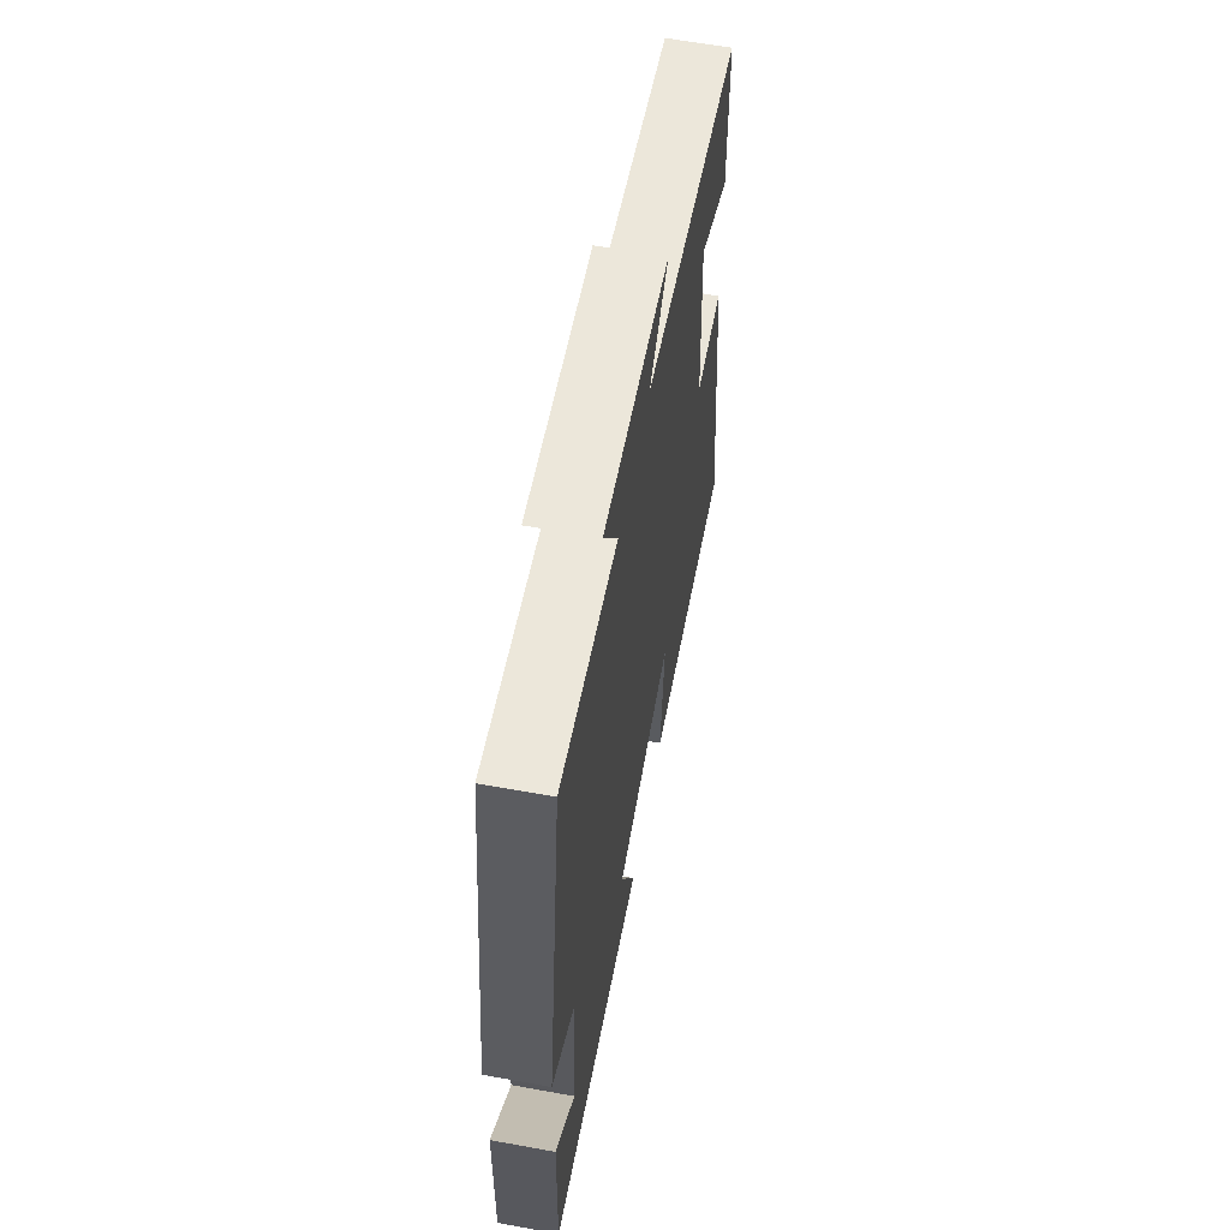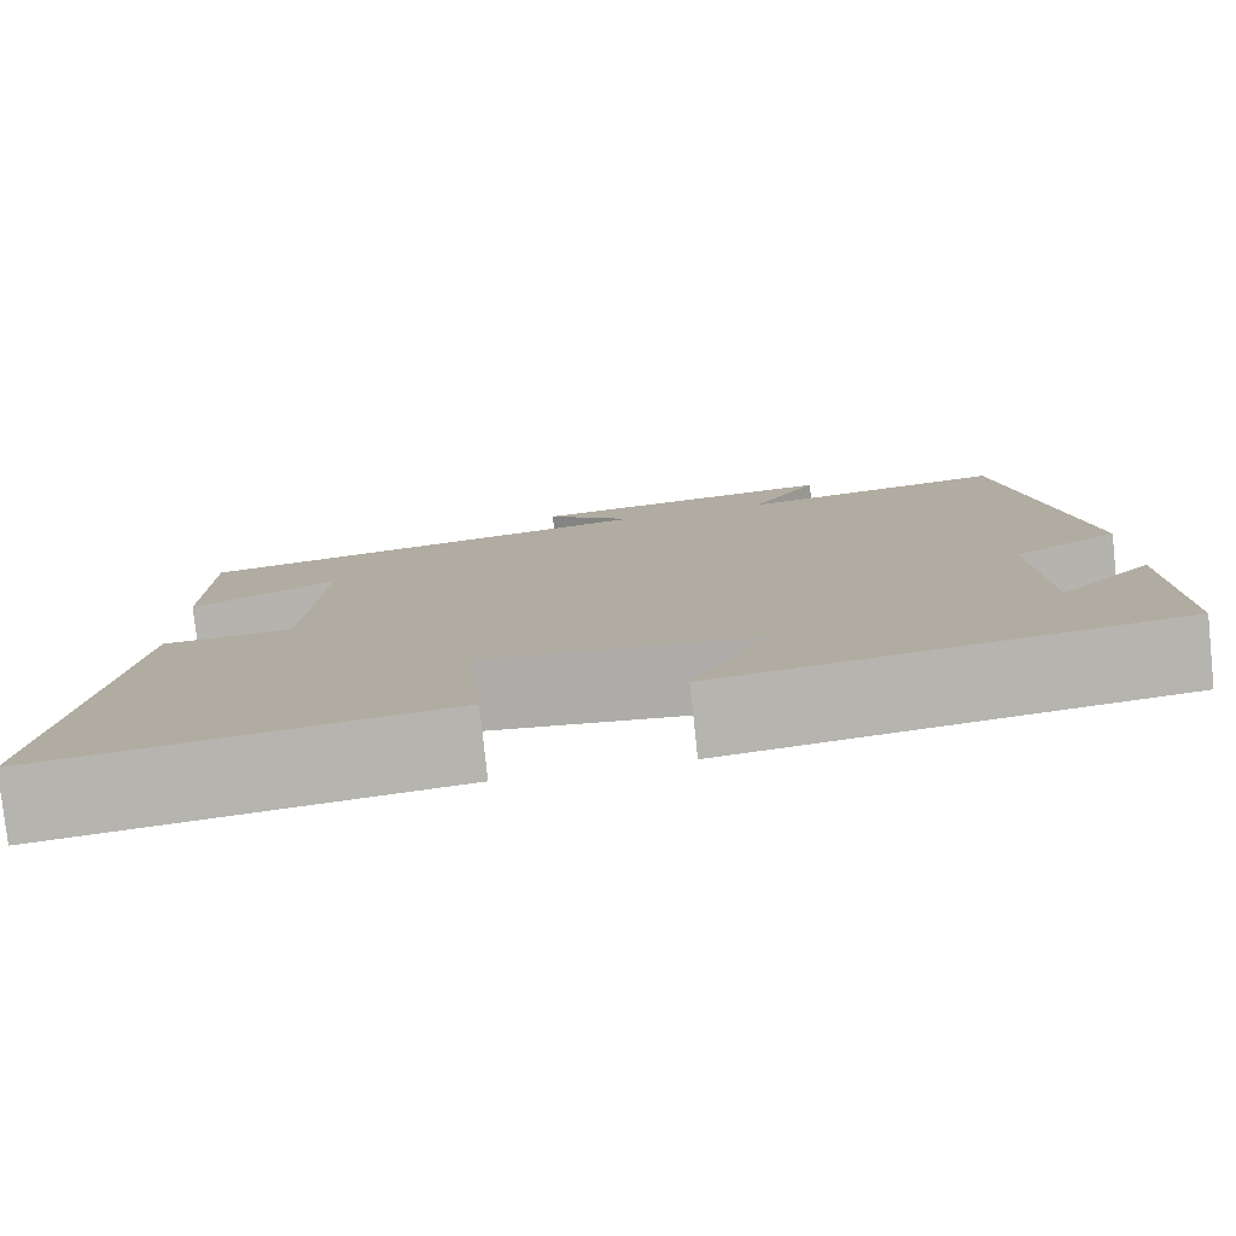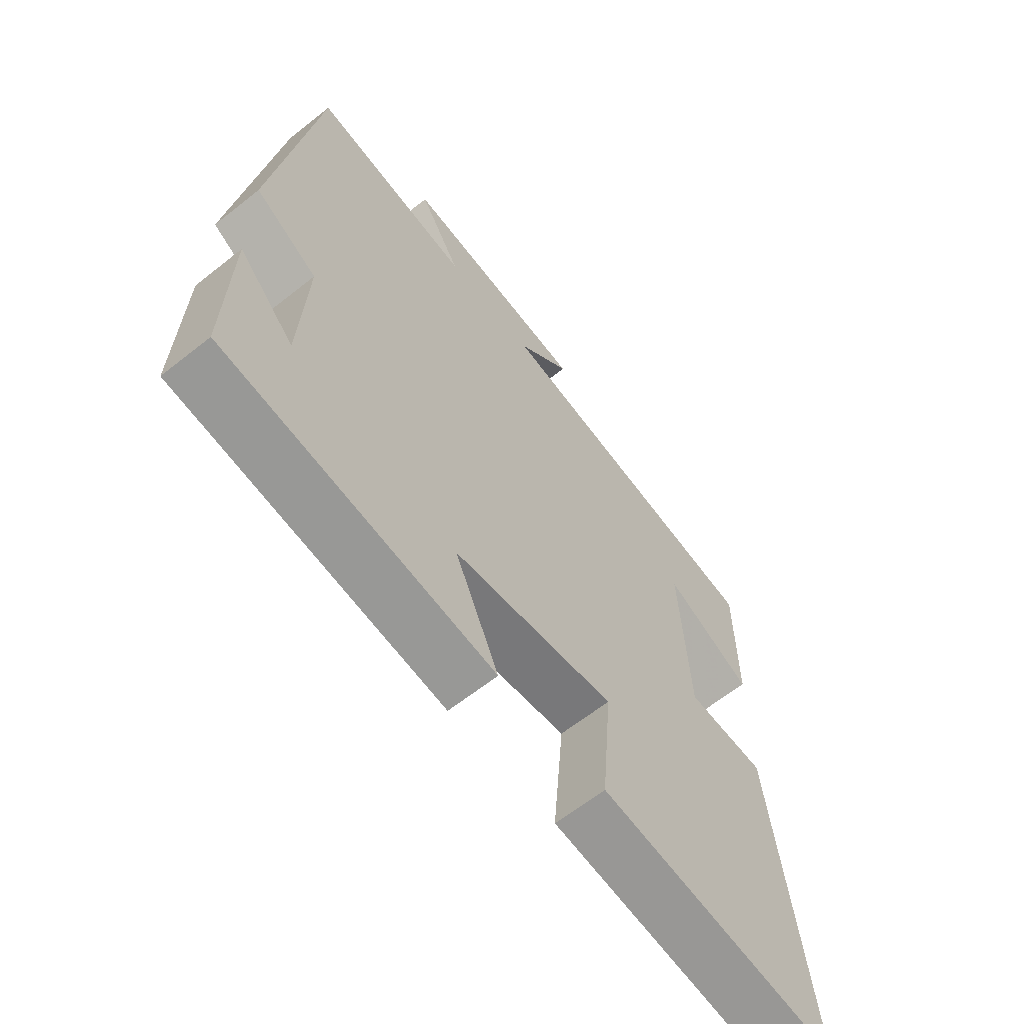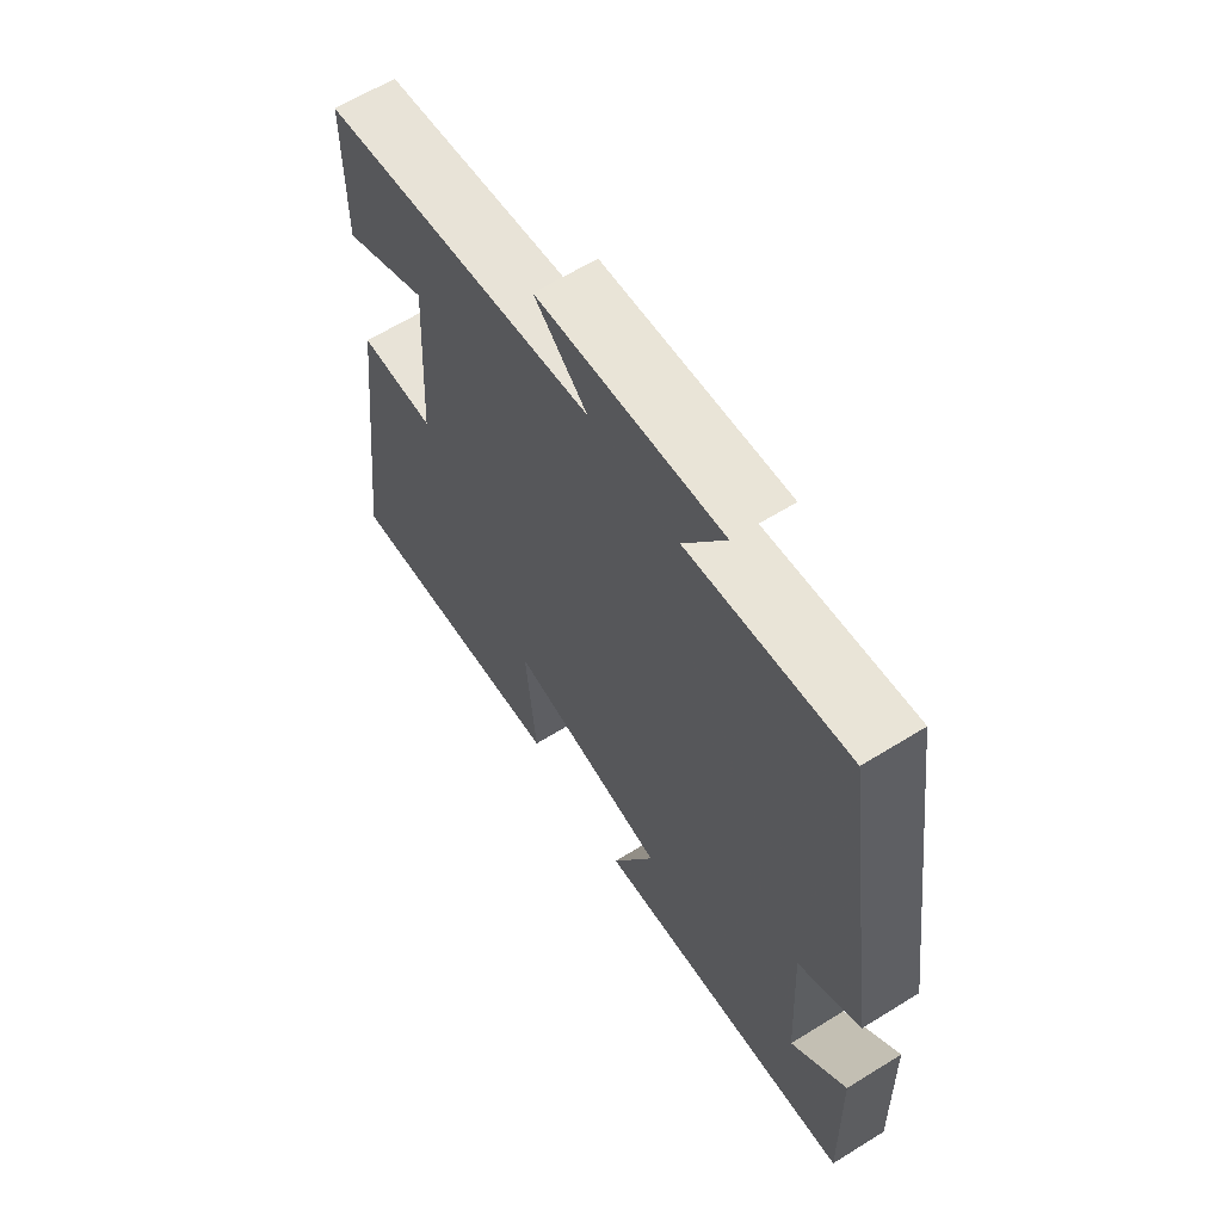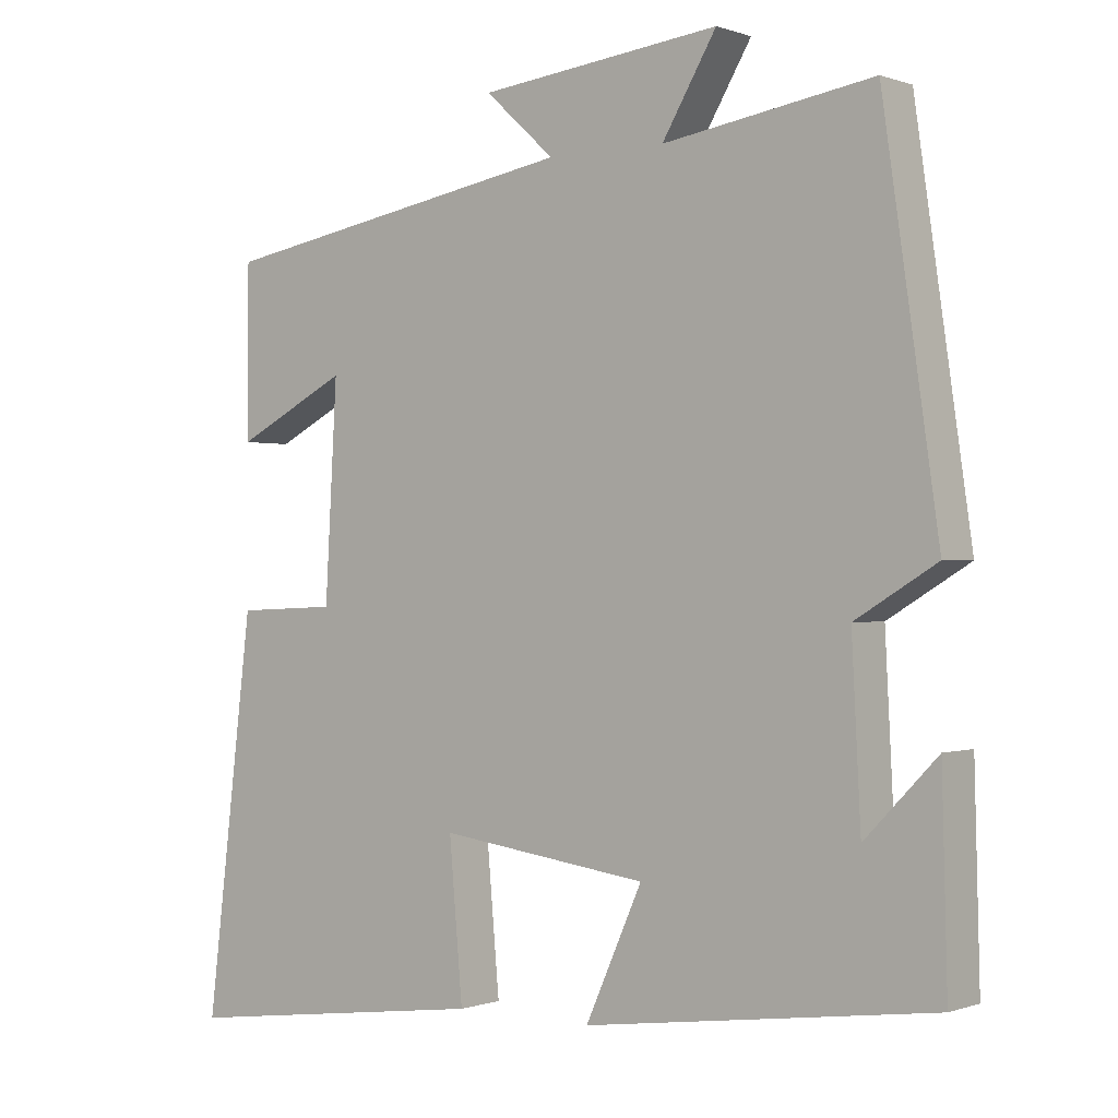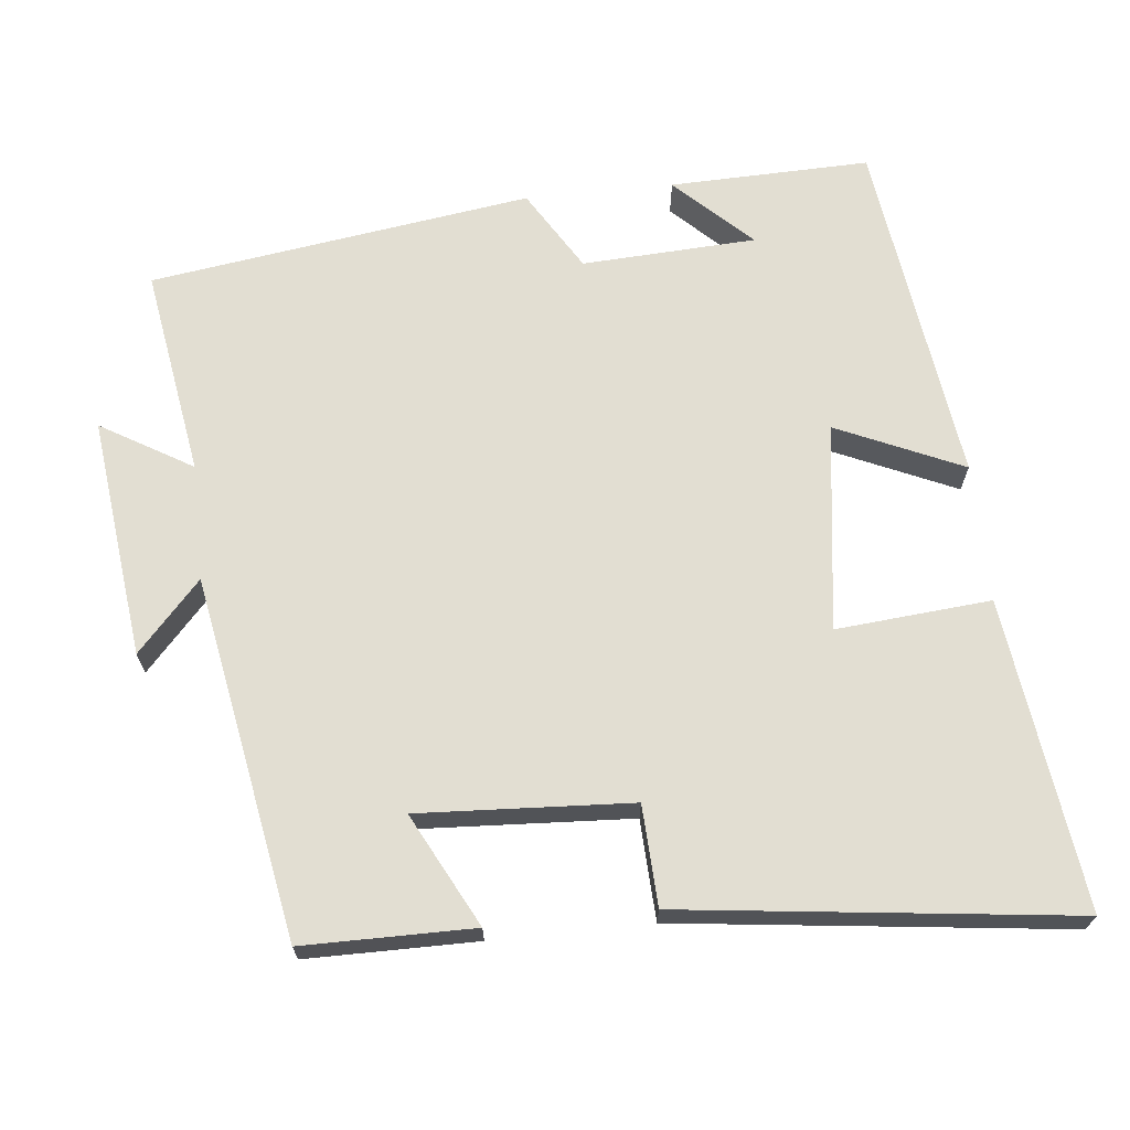
<metadata>
{"format":"obj","ext":"obj","renderer":"f3d","projection":"perspective","resolution":1024,"background":"white","views":[{"elev":61.3,"azim":-79.5,"up":"+Z"},{"elev":-79.5,"azim":-173.9,"up":"+Z"},{"elev":-63.2,"azim":-51.2,"up":"+Z"},{"elev":63.4,"azim":-122.1,"up":"+Z"},{"elev":-0.2,"azim":-142.5,"up":"+Z"},{"elev":67.9,"azim":84.0,"up":"+Y"}]}
</metadata>
<code>
v 0.499 0.07 0.413
v 0.5 0.07 0.184
v 0.349 0.07 0.262
v 0.365 0.07 -0.024
v 0.5 0.07 -0.03
v 0.563 0.07 -0.554
v 0.147 0.07 -0.5
v 0.165 0.07 -0.292
v -0.115 0.07 -0.33
v -0.039 0.07 -0.5
v -0.507 0.07 -0.437
v -0.5 0.07 -0.168
v -0.403 0.07 -0.268
v -0.391 0.07 -0.034
v -0.5 0.07 0.032
v -0.426 0.07 0.545
v -0.145 0.07 0.5
v -0.218 0.07 0.623
v 0.106 0.07 0.585
v 0.013 0.07 0.5
v 0.499 0 0.413
v 0.5 0 0.184
v 0.349 0 0.262
v 0.365 0 -0.024
v 0.5 0 -0.03
v 0.563 0 -0.554
v 0.147 0 -0.5
v 0.165 0 -0.292
v -0.115 0 -0.33
v -0.039 0 -0.5
v -0.507 0 -0.437
v -0.5 0 -0.168
v -0.403 0 -0.268
v -0.391 0 -0.034
v -0.5 0 0.032
v -0.426 0 0.545
v -0.145 0 0.5
v -0.218 0 0.623
v 0.106 0 0.585
v 0.013 0 0.5
f 17 18 19 20
f 17 20 1
f 14 15 16 17
f 13 14 17 1
f 11 12 13
f 9 10 11 13
f 8 9 13
f 6 7 8
f 5 6 8
f 4 5 8
f 3 4 8 13
f 1 2 3
f 1 3 13
f 40 39 38 37
f 21 40 37
f 37 36 35 34
f 21 37 34 33
f 33 32 31
f 33 31 30 29
f 33 29 28
f 28 27 26
f 28 26 25
f 28 25 24
f 33 28 24 23
f 23 22 21
f 33 23 21
f 1 21 22 2
f 2 22 23 3
f 3 23 24 4
f 4 24 25 5
f 5 25 26 6
f 6 26 27 7
f 7 27 28 8
f 8 28 29 9
f 9 29 30 10
f 10 30 31 11
f 11 31 32 12
f 12 32 33 13
f 13 33 34 14
f 14 34 35 15
f 15 35 36 16
f 16 36 37 17
f 17 37 38 18
f 18 38 39 19
f 19 39 40 20
f 20 40 21 1

</code>
